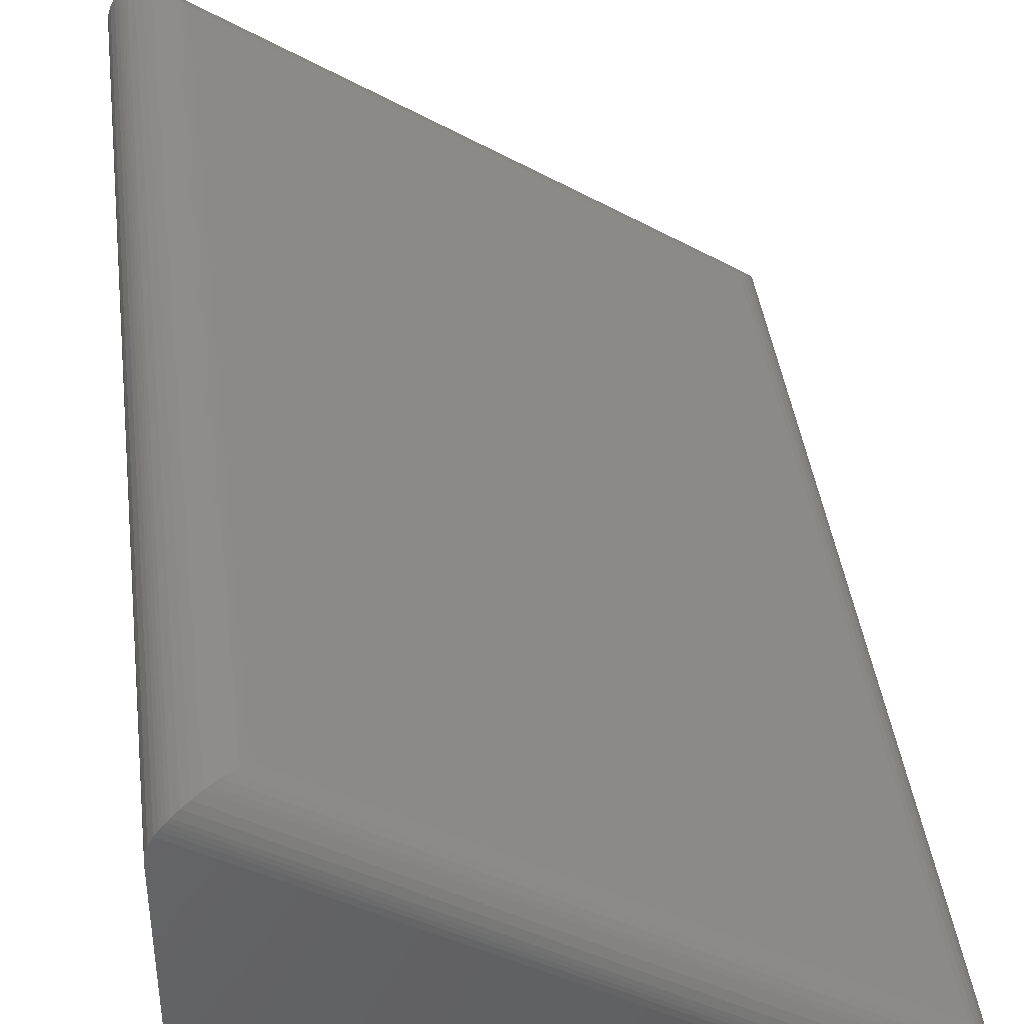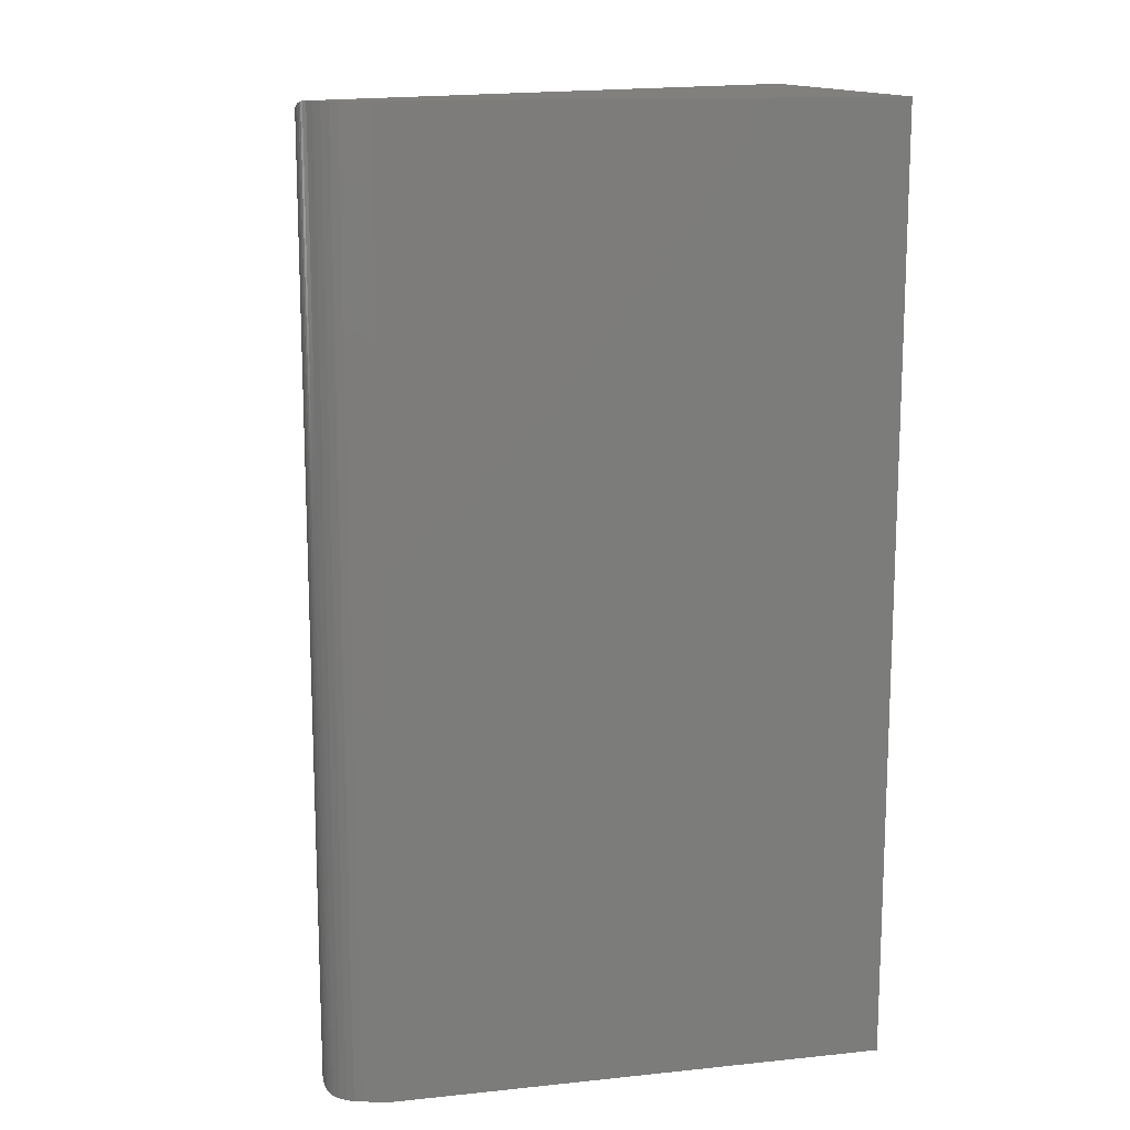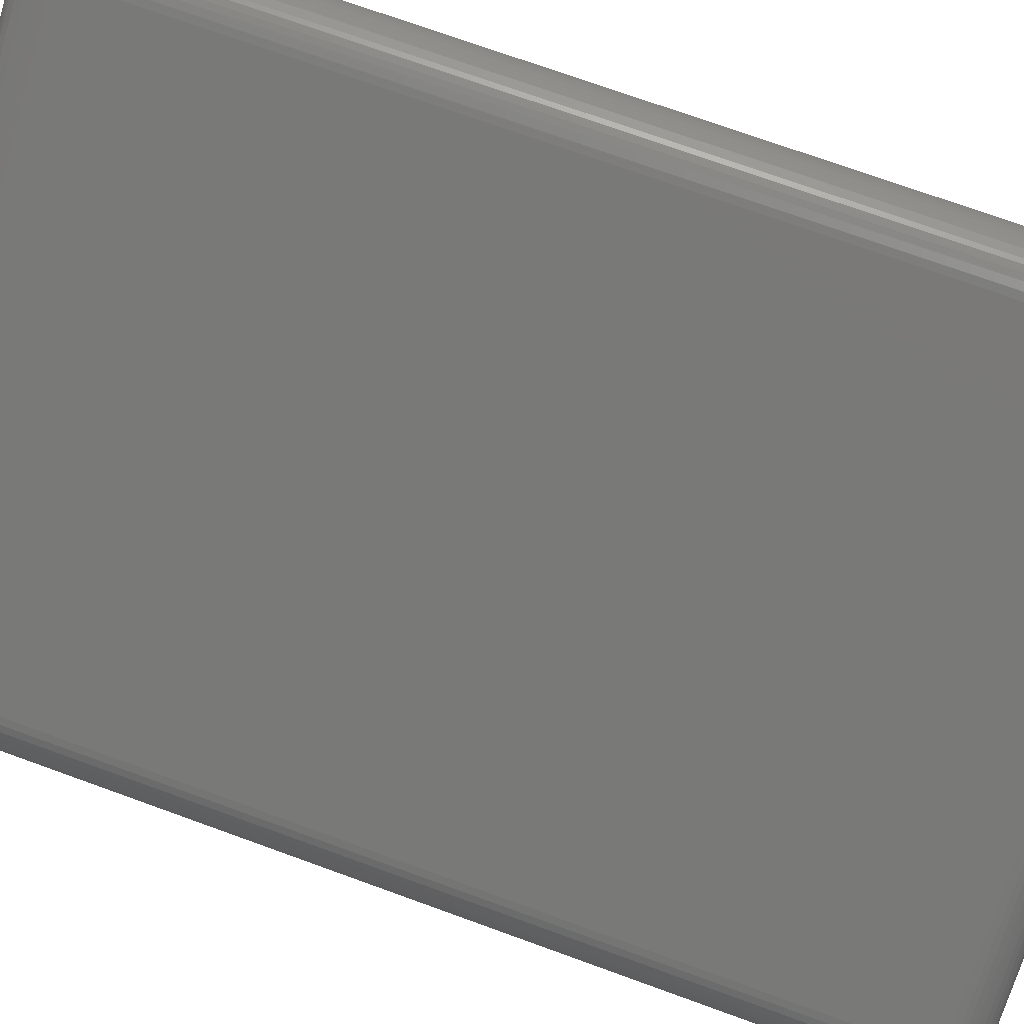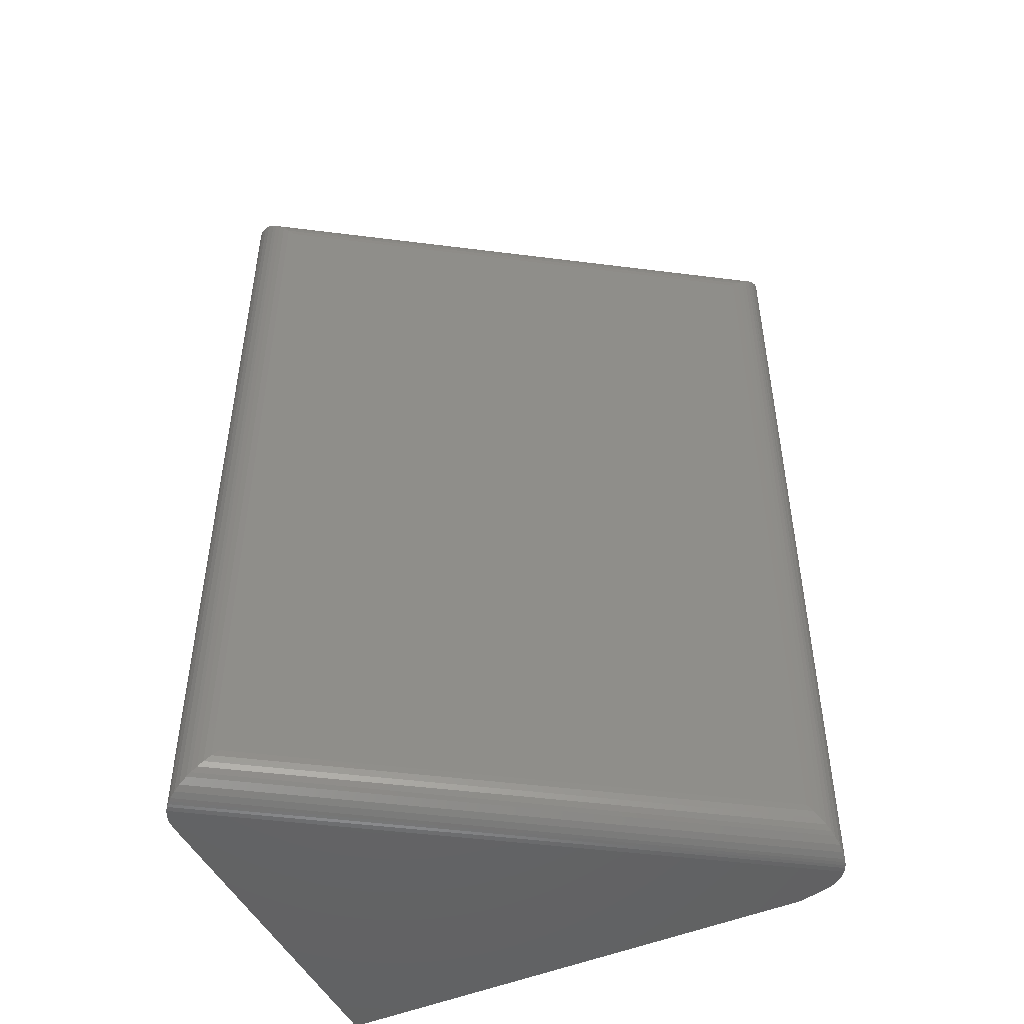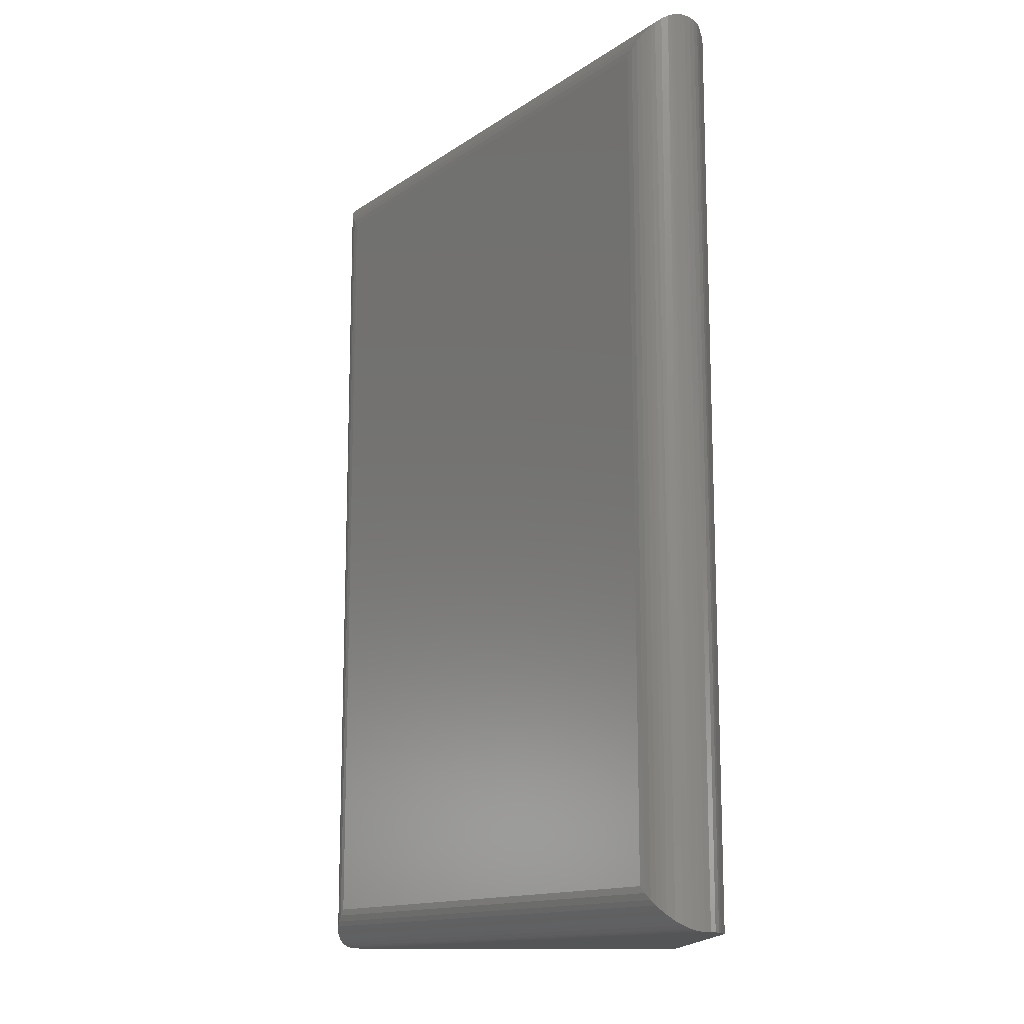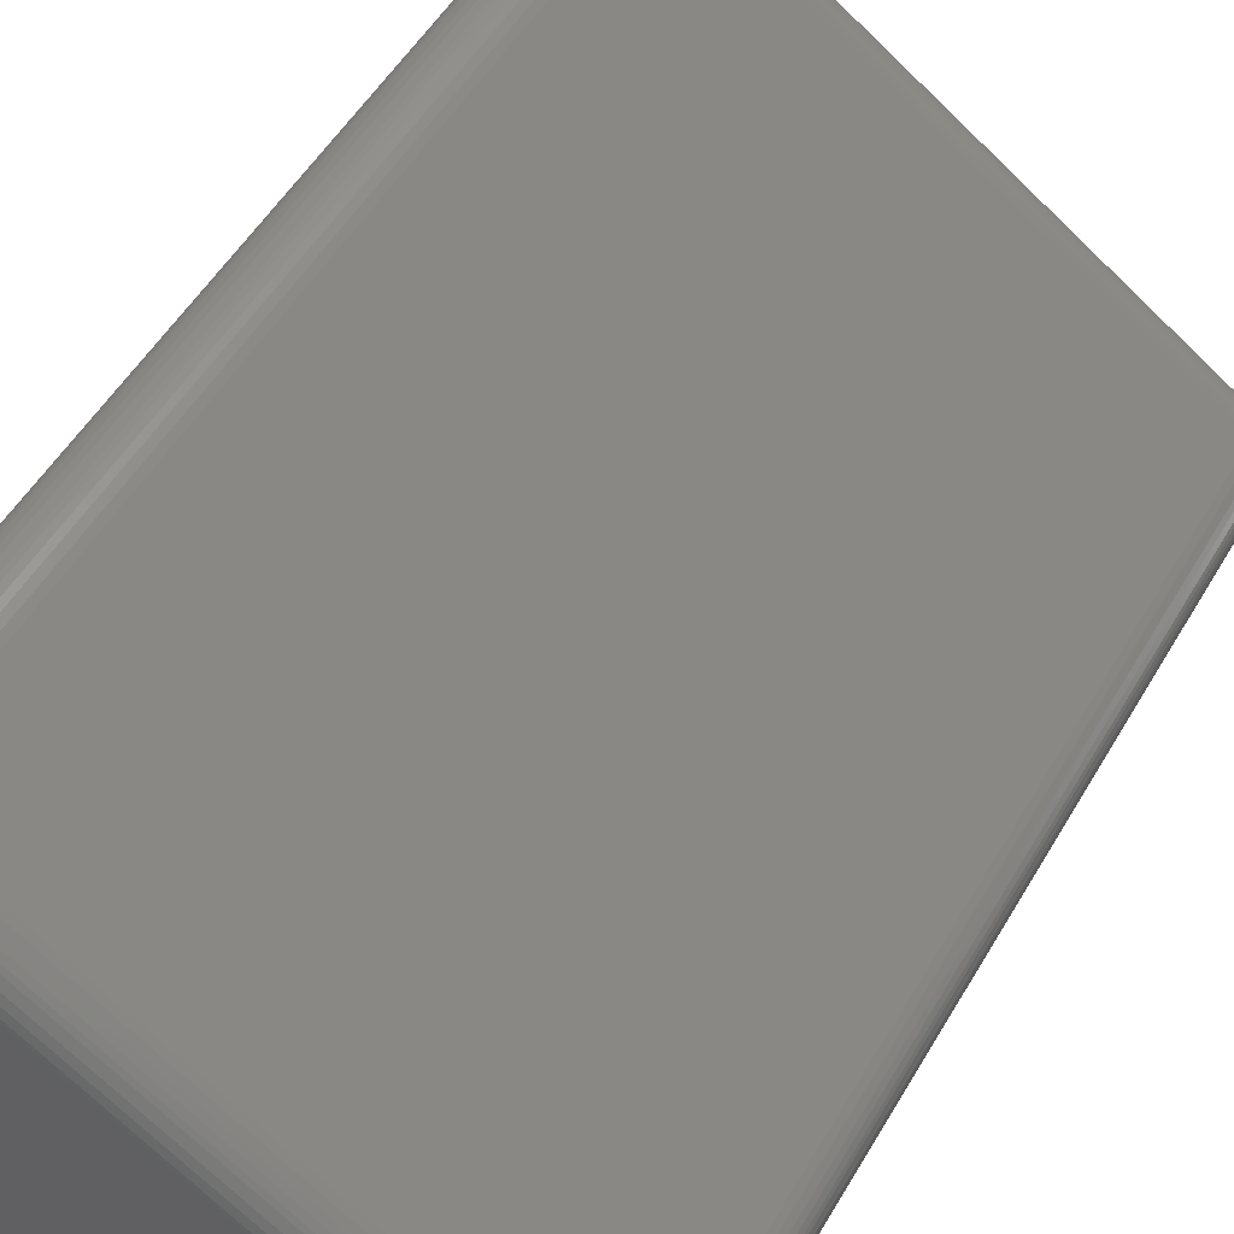
<metadata>
{"format":"stl","ext":"stl","renderer":"f3d","projection":"perspective","resolution":1024,"background":"white","views":[{"elev":40.8,"azim":-7.1,"up":"+Z"},{"elev":14.0,"azim":167.1,"up":"+Y"},{"elev":73.3,"azim":109.9,"up":"+Z"},{"elev":-48.2,"azim":25.5,"up":"+Y"},{"elev":-13.9,"azim":89.0,"up":"+Y"},{"elev":53.0,"azim":29.9,"up":"+Z"}]}
</metadata>
<code>
# stl→obj: 71 verts, 138 faces
v 0.04852 -0.3906 0.2881
v 0.3902 -0.3906 0.06153
v 0.04852 0.2344 0.2881
v 0.3902 0.2344 0.06153
v 0.3805 -0.4219 0.005168
v 0.3599 -0.4219 0
v 0.3805 0.2656 0.005168
v 0.3599 0.2656 0
v 2.776e-17 0.2656 0
v 0.002351 0.2656 0.274
v 0 0.2656 0.2621
v 0.0005934 0.2656 0.2682
v 0.005206 0.2656 0.2794
v 0.399 0.2656 0.01821
v 0.3954 0.2656 0.01372
v 0.391 0.2656 0.009962
v 0.386 0.2656 0.00708
v 0.386 -0.4219 0.00708
v 0.391 -0.4219 0.009962
v 0.3954 -0.4219 0.01372
v 0.005206 -0.4219 0.2794
v 0.002351 -0.4219 0.274
v 0.0005934 -0.4219 0.2682
v 0 -0.4219 0.2621
v 0 -0.4219 0
v 0.399 -0.4219 0.01821
v 0.3941 -0.3955 0.05851
v 0.3941 0.2393 0.05851
v 0.4035 -0.4198 0.0288
v 0.4039 0.2625 0.03126
v 0.4042 -0.4176 0.03382
v 0.4042 0.2599 0.03632
v 0.404 -0.4146 0.03887
v 0.4037 0.2567 0.04134
v 0.4029 0.2543 0.04457
v 0.4029 -0.4105 0.04457
v 0.4018 0.2517 0.0476
v 0.4018 -0.4079 0.0476
v 0.3998 0.2479 0.05144
v 0.3998 -0.4042 0.05144
v 0.3975 0.2441 0.05488
v 0.3975 -0.4003 0.05488
v 0.401 -0.4216 0.02165
v 0.401 0.2654 0.02165
v 0.402 -0.4212 0.02397
v 0.402 0.265 0.02397
v 0.4028 -0.4206 0.02632
v 0.4028 0.2643 0.02632
v 0.4035 0.2635 0.0288
v 0.04424 -0.3955 0.2905
v 0.01321 -0.4198 0.2876
v 0.01757 -0.4176 0.2902
v 0.02229 -0.4146 0.292
v 0.02799 -0.4105 0.2932
v 0.03121 -0.4079 0.2933
v 0.03549 -0.4042 0.2931
v 0.03958 -0.4003 0.2922
v 0.007601 -0.4216 0.2825
v 0.009336 -0.4212 0.2844
v 0.01118 -0.4206 0.286
v 0.04424 0.2393 0.2905
v 0.01321 0.2635 0.2876
v 0.01757 0.2613 0.2902
v 0.02229 0.2584 0.292
v 0.02799 0.2543 0.2932
v 0.03121 0.2517 0.2933
v 0.03549 0.2479 0.2931
v 0.03958 0.2441 0.2922
v 0.007601 0.2654 0.2825
v 0.009336 0.265 0.2844
v 0.01118 0.2643 0.286
f 1 2 3
f 3 2 4
f 5 6 7
f 7 6 8
f 8 9 10
f 11 10 9
f 11 12 10
f 13 14 15
f 13 15 16
f 13 16 17
f 13 17 7
f 13 7 8
f 13 8 10
f 18 19 20
f 6 5 21
f 6 21 22
f 6 22 23
f 6 23 24
f 6 24 25
f 26 21 5
f 26 5 18
f 26 18 20
f 11 9 24
f 24 9 25
f 4 27 28
f 4 2 27
f 29 30 31
f 30 32 31
f 33 31 32
f 32 34 33
f 33 34 35
f 33 35 36
f 36 35 37
f 36 37 38
f 38 37 39
f 38 39 40
f 40 39 41
f 40 41 42
f 42 41 28
f 42 28 27
f 5 7 18
f 18 7 17
f 18 17 19
f 19 17 16
f 19 16 20
f 20 16 15
f 20 15 26
f 26 15 14
f 26 14 43
f 43 14 44
f 43 44 45
f 45 44 46
f 45 46 47
f 47 46 48
f 47 48 29
f 29 48 49
f 29 49 30
f 2 50 27
f 2 1 50
f 51 31 52
f 52 31 33
f 52 33 53
f 53 33 36
f 53 36 54
f 54 36 38
f 54 38 55
f 55 38 40
f 55 40 56
f 56 40 42
f 56 42 57
f 57 42 27
f 57 27 50
f 21 26 58
f 58 26 43
f 58 43 59
f 59 43 45
f 59 45 60
f 60 45 47
f 60 47 51
f 51 47 29
f 51 29 31
f 1 61 50
f 1 3 61
f 62 52 63
f 63 52 53
f 63 53 64
f 64 53 54
f 64 54 65
f 65 54 55
f 65 55 66
f 66 55 56
f 66 56 67
f 67 56 57
f 67 57 68
f 68 57 50
f 68 50 61
f 11 24 12
f 12 24 23
f 12 23 10
f 10 23 22
f 10 22 13
f 13 22 21
f 13 21 69
f 69 21 58
f 69 58 70
f 70 58 59
f 70 59 71
f 71 59 60
f 71 60 62
f 62 60 51
f 62 51 52
f 3 28 61
f 3 4 28
f 62 63 30
f 30 63 32
f 32 63 64
f 32 64 34
f 34 64 65
f 34 65 35
f 35 65 66
f 35 66 37
f 37 66 67
f 37 67 39
f 39 67 68
f 39 68 41
f 41 68 61
f 41 61 28
f 14 13 44
f 44 13 69
f 44 69 46
f 46 69 70
f 46 70 48
f 48 70 71
f 48 71 49
f 49 71 62
f 49 62 30
f 25 9 6
f 6 9 8

</code>
